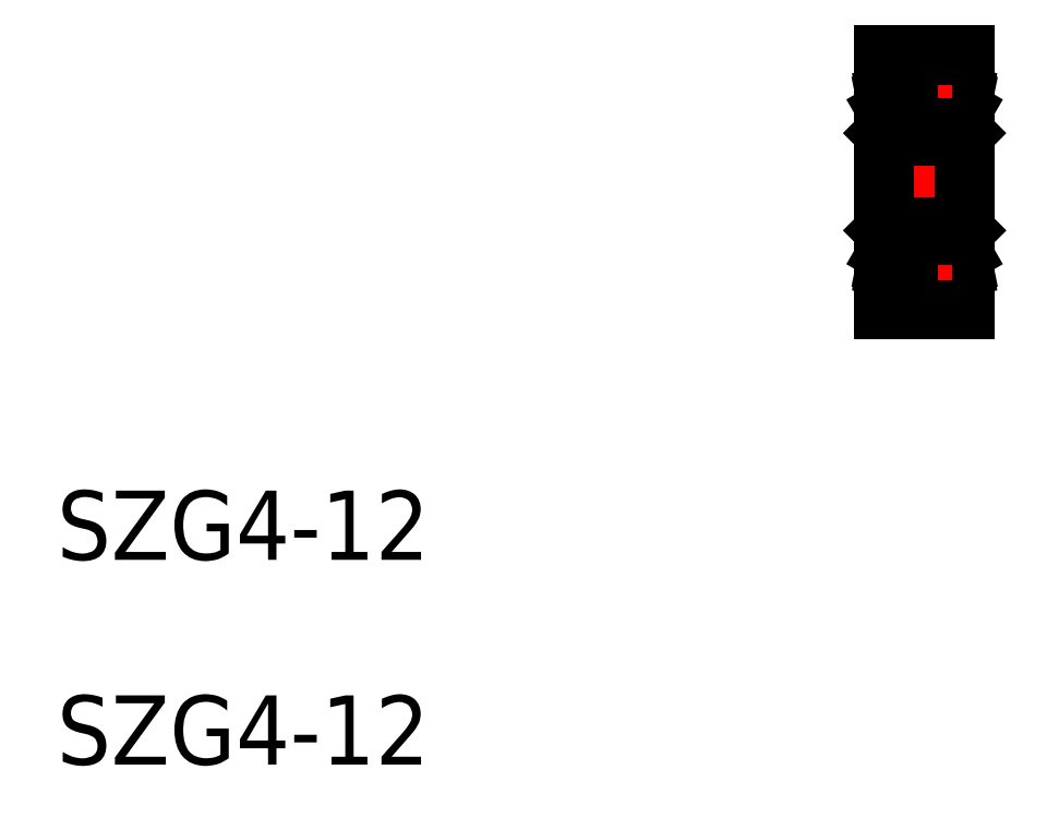
<metadata>
{"format":"dxf","ext":"dxf","renderer":"ezdxf+matplotlib","layout":"modelspace","background":"white","min_lineweight":24,"dpi":150}
</metadata>
<code>
0
SECTION
2
ENTITIES
0
LINE
8
0
10
121.2
20
165.8
30
0
11
121.1
21
165.8
31
0
0
LINE
8
0
10
121.1
20
165.8
30
0
11
120.6
21
165.9
31
0
0
LINE
8
0
10
120.6
20
165.9
30
0
11
120.6
21
165.3
31
0
0
CIRCLE
8
0
10
119.2
20
164.9
30
0
40
0.7937
0
LINE
8
0
10
119.8
20
165.5
30
0
11
120.6
21
165.5
31
0
0
LINE
8
CENTER
10
118.1
20
164.9
30
0
11
120.4
21
164.9
31
0
0
LINE
8
0
10
120.6
20
165.3
30
0
11
121
21
165
31
0
0
LINE
8
0
10
121
20
165
30
0
11
121
21
164.4
31
0
0
LINE
8
0
10
121
20
164.4
30
0
11
121.1
21
164.4
31
0
0
LINE
8
0
10
121.1
20
164.4
30
0
11
121.1
21
165.1
31
0
0
LINE
8
0
10
121.1
20
165.1
30
0
11
120.8
21
165.3
31
0
0
LINE
8
0
10
120.8
20
165.3
30
0
11
120.8
21
165.7
31
0
0
LINE
8
0
10
120.8
20
165.7
30
0
11
121.1
21
165.6
31
0
0
LINE
8
0
10
121.1
20
165.6
30
0
11
121.1
21
165.8
31
0
0
LINE
8
0
10
117.2
20
165.8
30
0
11
117.3
21
165.8
31
0
0
LINE
8
0
10
117.3
20
165.8
30
0
11
117.9
21
165.9
31
0
0
LINE
8
0
10
117.9
20
165.9
30
0
11
117.9
21
165.3
31
0
0
LINE
8
0
10
118.7
20
165.5
30
0
11
117.9
21
165.5
31
0
0
LINE
8
0
10
117.9
20
165.3
30
0
11
117.5
21
165
31
0
0
LINE
8
0
10
117.5
20
165
30
0
11
117.5
21
164.4
31
0
0
LINE
8
0
10
117.5
20
164.4
30
0
11
117.3
21
164.4
31
0
0
LINE
8
0
10
117.3
20
164.4
30
0
11
117.3
21
165.1
31
0
0
LINE
8
0
10
117.3
20
165.1
30
0
11
117.7
21
165.3
31
0
0
LINE
8
0
10
117.7
20
165.3
30
0
11
117.7
21
165.7
31
0
0
LINE
8
0
10
117.7
20
165.7
30
0
11
117.3
21
165.6
31
0
0
LINE
8
0
10
117.3
20
165.6
30
0
11
117.3
21
165.8
31
0
0
LINE
8
0
10
121.2
20
157.8
30
0
11
121.1
21
157.8
31
0
0
LINE
8
0
10
121.1
20
157.8
30
0
11
120.6
21
157.7
31
0
0
LINE
8
0
10
120.6
20
157.7
30
0
11
120.6
21
158.3
31
0
0
CIRCLE
8
0
10
119.2
20
158.6
30
0
40
0.7937
0
LINE
8
0
10
119.8
20
158
30
0
11
120.6
21
158
31
0
0
LINE
8
CENTER
10
118.1
20
158.6
30
0
11
120.4
21
158.6
31
0
0
LINE
8
0
10
120.6
20
158.3
30
0
11
121
21
158.5
31
0
0
LINE
8
0
10
121
20
158.5
30
0
11
121
21
159.1
31
0
0
LINE
8
0
10
121
20
159.1
30
0
11
121.1
21
159.1
31
0
0
LINE
8
0
10
121.1
20
159.1
30
0
11
121.1
21
158.4
31
0
0
LINE
8
0
10
121.1
20
158.4
30
0
11
120.8
21
158.2
31
0
0
LINE
8
0
10
120.8
20
158.2
30
0
11
120.8
21
157.8
31
0
0
LINE
8
0
10
120.8
20
157.8
30
0
11
121.1
21
157.9
31
0
0
LINE
8
0
10
121.1
20
157.9
30
0
11
121.1
21
157.8
31
0
0
LINE
8
0
10
117.2
20
157.8
30
0
11
117.3
21
157.8
31
0
0
LINE
8
0
10
117.3
20
157.8
30
0
11
117.9
21
157.7
31
0
0
LINE
8
0
10
117.9
20
157.7
30
0
11
117.9
21
158.3
31
0
0
LINE
8
0
10
118.7
20
158
30
0
11
117.9
21
158
31
0
0
LINE
8
0
10
117.9
20
158.3
30
0
11
117.5
21
158.5
31
0
0
LINE
8
0
10
117.5
20
158.5
30
0
11
117.5
21
159.1
31
0
0
LINE
8
0
10
117.5
20
159.1
30
0
11
117.3
21
159.1
31
0
0
LINE
8
0
10
117.3
20
159.1
30
0
11
117.3
21
158.4
31
0
0
LINE
8
0
10
117.3
20
158.4
30
0
11
117.7
21
158.2
31
0
0
LINE
8
0
10
117.7
20
158.2
30
0
11
117.7
21
157.8
31
0
0
LINE
8
0
10
117.7
20
157.8
30
0
11
117.3
21
157.9
31
0
0
LINE
8
0
10
117.3
20
157.9
30
0
11
117.3
21
157.8
31
0
0
LINE
8
CENTER
10
116.4
20
161.8
30
0
11
122.1
21
161.8
31
0
0
LINE
8
0
10
121.2
20
161.8
30
0
11
121.2
21
167.8
31
0
0
LINE
8
0
10
117.2
20
161.8
30
0
11
117.2
21
167.8
31
0
0
LINE
8
0
10
121.2
20
161.8
30
0
11
121.2
21
155.8
31
0
0
LINE
8
0
10
117.2
20
161.8
30
0
11
117.2
21
155.8
31
0
0
LINE
8
0
10
117.2
20
167.8
30
0
11
118.2
21
167.8
31
0
0
LINE
8
0
10
121.2
20
167.8
30
0
11
120.2
21
167.8
31
0
0
LINE
8
0
10
118.2
20
167.8
30
0
11
118.2
21
167
31
0
0
ARC
8
0
10
118.5
20
167
30
0
40
0.25
50
180
51
270
0
LINE
8
0
10
118.5
20
166.8
30
0
11
120
21
166.8
31
0
0
LINE
8
0
10
120.2
20
167
30
0
11
120.2
21
167.8
31
0
0
ARC
8
0
10
120
20
167
30
0
40
0.25
50
270
51
0
0
LINE
8
0
10
117.2
20
155.8
30
0
11
118.2
21
155.8
31
0
0
LINE
8
0
10
121.2
20
155.8
30
0
11
120.2
21
155.8
31
0
0
LINE
8
0
10
118.2
20
155.8
30
0
11
118.2
21
156.5
31
0
0
ARC
8
0
10
118.5
20
156.5
30
0
40
0.25
50
90
51
180
0
LINE
8
0
10
118.5
20
156.8
30
0
11
120
21
156.8
31
0
0
LINE
8
0
10
120.2
20
156.5
30
0
11
120.2
21
155.8
31
0
0
ARC
8
0
10
120
20
156.5
30
0
40
0.25
50
0
51
90
0
LINE
8
CENTER
10
119.2
20
166.2
30
0
11
119.2
21
163.7
31
0
0
LINE
8
CENTER
10
119.2
20
157.2
30
0
11
119.2
21
159.8
31
0
0
LINE
8
0
10
118.7
20
159.2
30
0
11
117.2
21
159.2
31
0
0
LINE
8
0
10
119.8
20
159.2
30
0
11
121.2
21
159.2
31
0
0
LINE
8
0
10
121
20
163.8
30
0
11
121.2
21
164
31
0
0
LINE
8
0
10
117.5
20
163.8
30
0
11
117.2
21
164
31
0
0
LINE
8
0
10
121
20
163.8
30
0
11
117.5
21
163.8
31
0
0
LINE
8
0
10
121
20
159.8
30
0
11
121.2
21
159.5
31
0
0
LINE
8
0
10
121
20
159.8
30
0
11
121
21
163.8
31
0
0
LINE
8
0
10
117.5
20
159.8
30
0
11
117.2
21
159.5
31
0
0
LINE
8
0
10
117.5
20
159.8
30
0
11
117.5
21
163.8
31
0
0
LINE
8
0
10
121
20
159.8
30
0
11
117.5
21
159.8
31
0
0
LINE
8
0
10
119.8
20
164.4
30
0
11
121.2
21
164.4
31
0
0
LINE
8
0
10
118.7
20
164.4
30
0
11
117.2
21
164.4
31
0
0
TEXT
8
0
10
79.11
20
144.3
30
0
40
3.2
1
SZG4-12
0
TEXT
8
0
10
79.11
20
134.8
30
0
40
3.2
1
SZG4-12
0
LINE
8
0
10
118
20
164.4
30
0
11
118.2
21
164.4
31
0
0
LINE
8
0
10
118.6
20
165.4
30
0
11
118.2
21
165.4
31
0
0
LINE
8
0
10
118
20
165.2
30
0
11
118
21
164.4
31
0
0
ARC
8
0
10
118.2
20
165.2
30
0
40
0.13
50
90
51
180
0
LINE
8
0
10
118.2
20
165.2
30
0
11
118.5
21
165.2
31
0
0
LINE
8
0
10
118.2
20
164.4
30
0
11
118.2
21
165.2
31
0
0
ARC
8
0
10
118.2
20
165.2
30
0
40
0.05
50
90
51
180
0
LINE
8
0
10
118
20
159.2
30
0
11
118.2
21
159.2
31
0
0
LINE
8
0
10
118.6
20
158.2
30
0
11
118.2
21
158.2
31
0
0
LINE
8
0
10
118
20
158.3
30
0
11
118
21
159.2
31
0
0
ARC
8
0
10
118.2
20
158.3
30
0
40
0.13
50
180
51
270
0
LINE
8
0
10
118.2
20
158.3
30
0
11
118.5
21
158.3
31
0
0
LINE
8
0
10
118.2
20
159.2
30
0
11
118.2
21
158.4
31
0
0
ARC
8
0
10
118.2
20
158.4
30
0
40
0.05
50
180
51
270
0
VIEWPORT
8
0
10
5.614
20
3.902
30
0
40
9.313
41
6.293
68
     1
69
     1
0
VIEWPORT
8
0
10
5.614
20
3.902
30
0
40
8.982
41
6.243
68
     2
69
     2
0
ENDSEC
0
EOF

</code>
